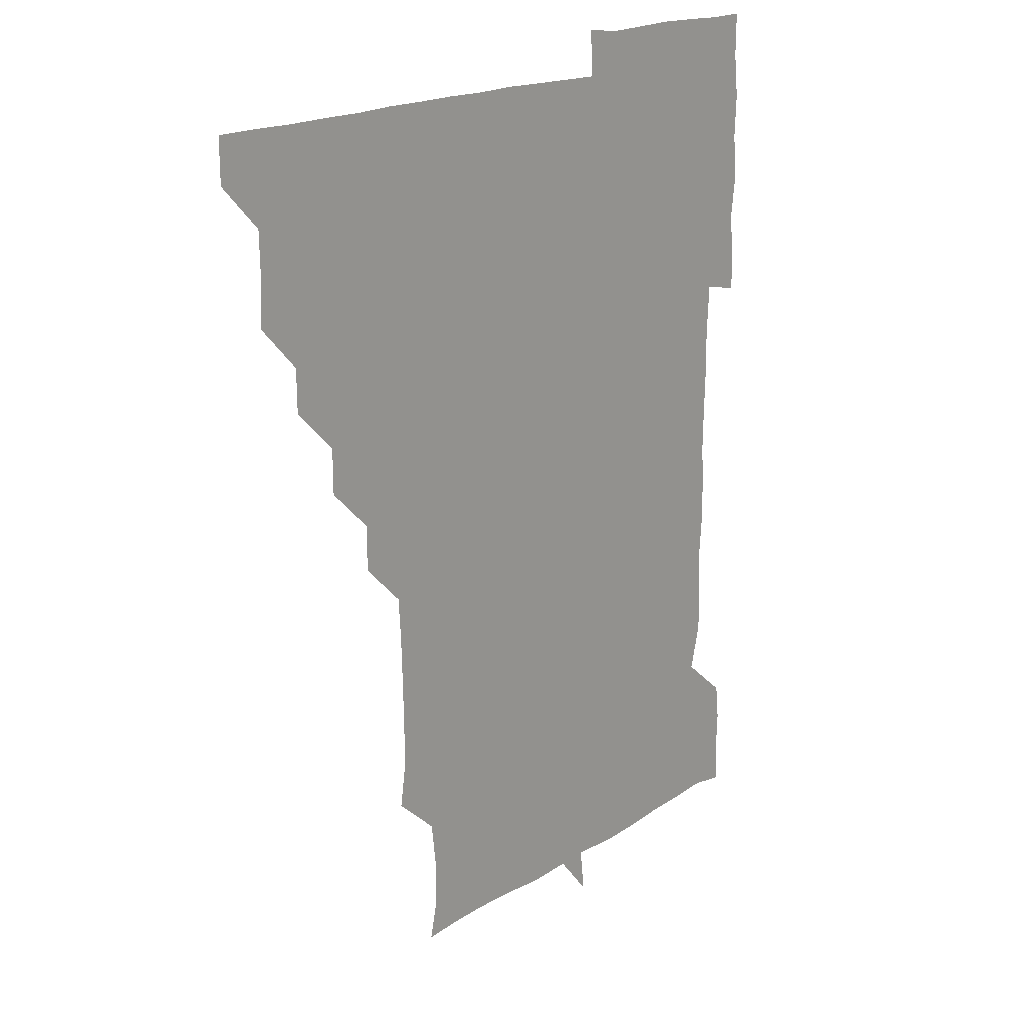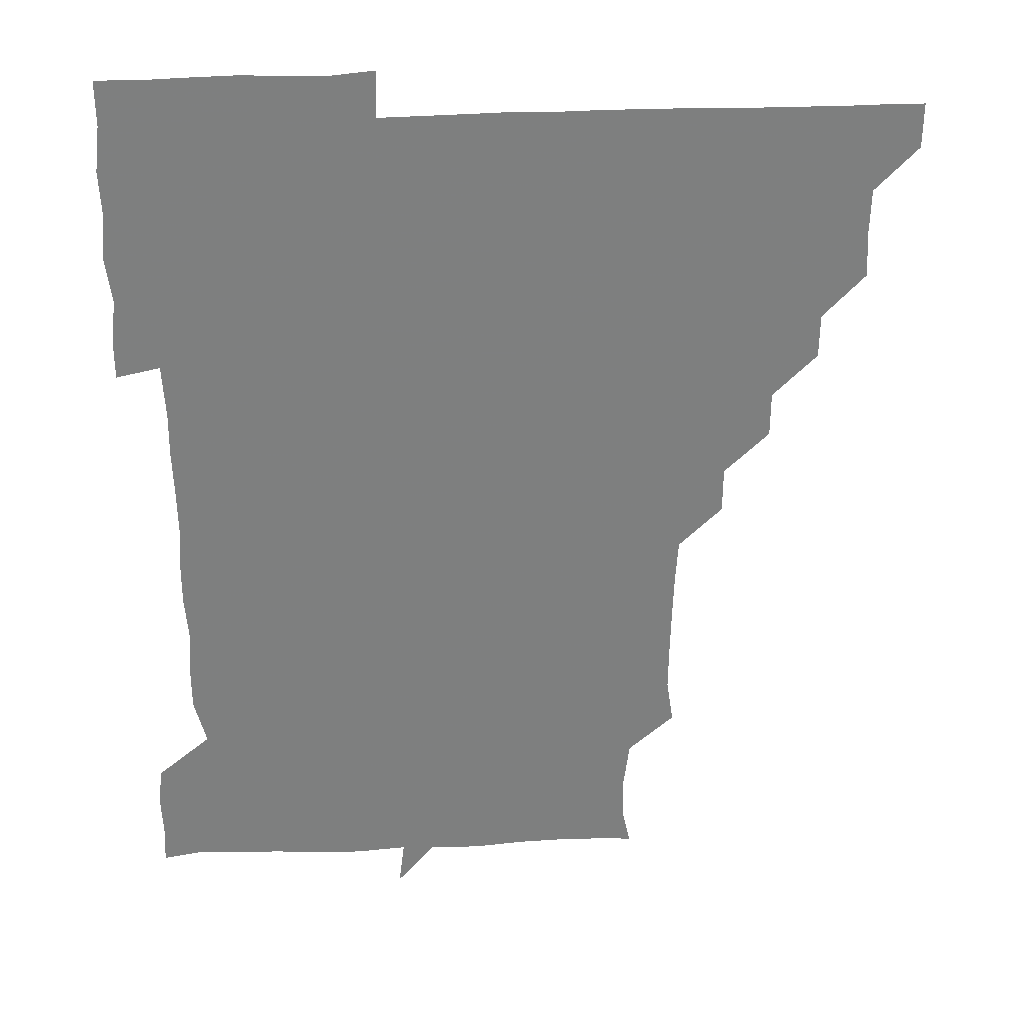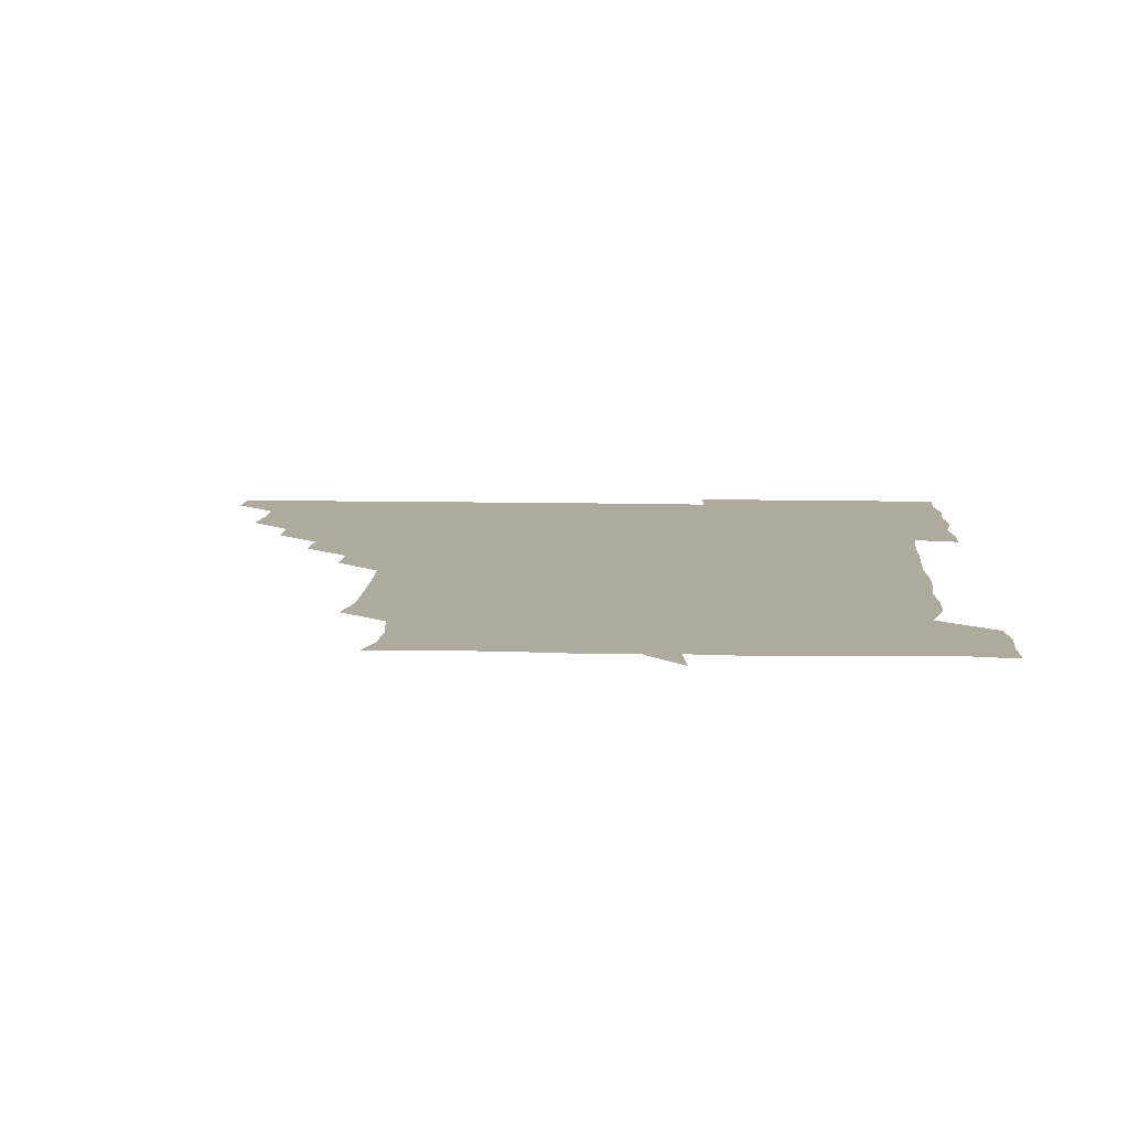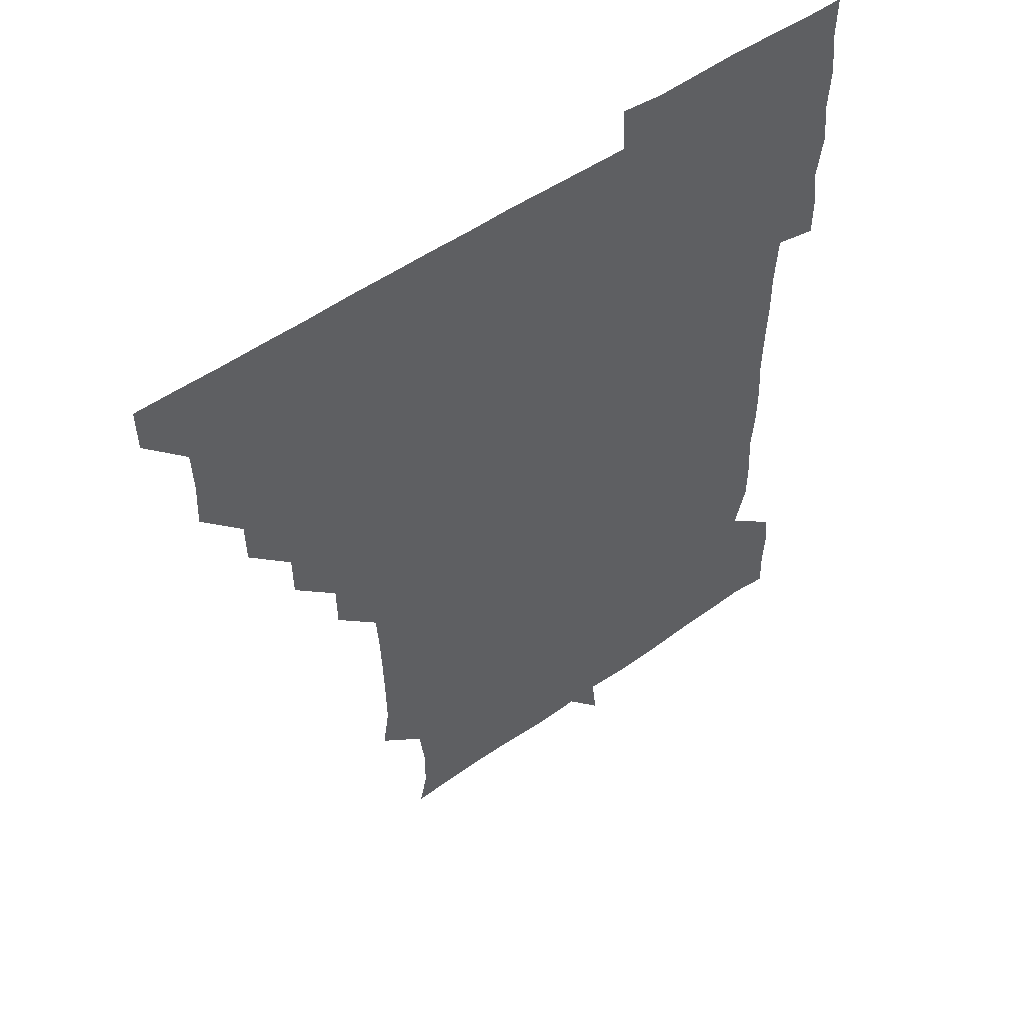
<metadata>
{"format":"obj","ext":"obj","renderer":"f3d","projection":"perspective","resolution":1024,"background":"white","views":[{"elev":17.8,"azim":-50.5,"up":"+Y"},{"elev":30.7,"azim":176.1,"up":"+Y"},{"elev":9.2,"azim":3.9,"up":"+Z"},{"elev":51.8,"azim":-37.5,"up":"+Y"}]}
</metadata>
<code>
v 451.2 450.9 0
v 451.1 466.2 0
v 465.8 404.8 0
v 466.5 420.6 0
v 466.1 435.9 0
v 466.2 450.6 0
v 465.8 466.2 0
v 480.6 374.7 0
v 480.4 389.7 0
v 481.7 406.4 0
v 481.2 421.1 0
v 481 436 0
v 480.9 451.1 0
v 481 466 0
v 495.9 344.3 0
v 495.8 359.8 0
v 496.5 376.4 0
v 496.7 391.7 0
v 496.4 406.3 0
v 496.2 421.1 0
v 496.3 436 0
v 496.4 450.6 0
v 496 466.2 0
v 511.4 314 0
v 511.3 329.7 0
v 511.7 346.5 0
v 511 361.1 0
v 511.7 377 0
v 510.9 390.9 0
v 511.1 406.1 0
v 511.1 421.1 0
v 511.1 435.9 0
v 511.1 450.6 0
v 511.1 466.2 0
v 526.1 222.7 0
v 528.4 237.9 0
v 528.2 253.2 0
v 527.8 269.1 0
v 527.3 284.6 0
v 526.3 299.6 0
v 526.4 316.3 0
v 526.2 331.2 0
v 526.5 346.9 0
v 526.2 361.2 0
v 526.1 376.2 0
v 526.2 391.2 0
v 526 406 0
v 526 421 0
v 526 436 0
v 526 450.8 0
v 526.2 466.6 0
v 541 165.1 0
v 543.8 177.3 0
v 544.1 192.5 0
v 542 209 0
v 541.6 226.5 0
v 542.1 241 0
v 541.7 255.9 0
v 541.4 270.5 0
v 541.1 285.7 0
v 541.2 301.2 0
v 541.1 316.2 0
v 541.3 331.7 0
v 541.1 345.8 0
v 541 361.2 0
v 541.5 376.7 0
v 541 391.1 0
v 541.5 406.2 0
v 541.1 421 0
v 541.2 435.8 0
v 541 451 0
v 541 466.6 0
v 552.7 165.9 0
v 557.1 181.7 0
v 556.5 195.8 0
v 556.6 212.1 0
v 555.8 225.6 0
v 556.4 242.3 0
v 556.4 257 0
v 556.9 272.4 0
v 555.9 285.7 0
v 556.1 301.4 0
v 556.2 316.8 0
v 556.1 330.7 0
v 556.3 346.8 0
v 556.1 361.3 0
v 556.2 376.4 0
v 555.8 390.7 0
v 556.2 406.2 0
v 556.1 420.9 0
v 556.1 435.8 0
v 556.1 450.6 0
v 555.8 466.7 0
v 567.5 166.2 0
v 571.1 182 0
v 571.4 197.4 0
v 571.1 212.1 0
v 571.2 227.2 0
v 571.4 241.9 0
v 571.3 256.9 0
v 571.4 271.7 0
v 571.1 286.4 0
v 571.2 301.9 0
v 570.8 315.4 0
v 571.2 331.5 0
v 571.1 346.3 0
v 570.9 360.8 0
v 571 376.4 0
v 571.2 391.3 0
v 571.1 406.1 0
v 570.9 421.1 0
v 571.1 435.9 0
v 571.3 450.3 0
v 570.7 466.5 0
v 583.8 165.8 0
v 586.4 182.2 0
v 586.4 196.4 0
v 586.2 211.3 0
v 586 225.5 0
v 585.5 241.9 0
v 586 256.4 0
v 586.5 271.8 0
v 586.1 286.2 0
v 585.9 300.9 0
v 586 315.9 0
v 586 331.8 0
v 586.1 346.8 0
v 586.1 361.2 0
v 586 375.8 0
v 586.1 391.2 0
v 586 406.1 0
v 586.2 421 0
v 586.2 435.6 0
v 586 450.6 0
v 585.5 466.8 0
v 600.6 164.5 0
v 601.1 181.2 0
v 601.1 196.7 0
v 601.2 211.1 0
v 601.3 226.7 0
v 601 240.2 0
v 600.4 256.1 0
v 601.3 272.1 0
v 601.1 286.3 0
v 601 301 0
v 601.1 316.6 0
v 601.1 331.4 0
v 601 345.8 0
v 601.1 361 0
v 601.1 376.3 0
v 601.1 391.1 0
v 601.1 406.1 0
v 601.2 421 0
v 601.1 435.9 0
v 601 451.1 0
v 600.4 466.5 0
v 618.2 165 0
v 616.1 182.3 0
v 616 196.7 0
v 616.2 212.3 0
v 616.3 226.5 0
v 616.4 241.3 0
v 615.9 255.3 0
v 615.6 271.9 0
v 615.9 286.5 0
v 616.2 301.3 0
v 615.9 316.4 0
v 615.9 331.8 0
v 616 345.8 0
v 616.1 361.7 0
v 616 376.1 0
v 616 391.6 0
v 616.1 406.1 0
v 616.2 420.9 0
v 616.1 436 0
v 616 451.1 0
v 615.4 466.2 0
v 631.3 149.8 0
v 629.4 165.6 0
v 631 181.2 0
v 630.8 196.8 0
v 630.7 211.8 0
v 631 227 0
v 631.3 241.9 0
v 631.2 256 0
v 630.6 272 0
v 630.7 286.3 0
v 630.8 302.4 0
v 630.9 316.6 0
v 630.8 331.4 0
v 631 346.4 0
v 630.8 361.9 0
v 631 376.1 0
v 630.9 391.2 0
v 631 406.2 0
v 630.9 421.1 0
v 631.2 435.9 0
v 631.5 450.6 0
v 631.3 465.9 0
v 630.7 481.9 0
v 646.9 164.5 0
v 645.7 182 0
v 645.9 196.8 0
v 646 211.5 0
v 645.6 226.6 0
v 645.9 242.1 0
v 646.1 256.6 0
v 645.4 272.2 0
v 645.9 286.5 0
v 645.8 301.4 0
v 645.9 316.3 0
v 645.9 331 0
v 645.8 346.7 0
v 645.8 361.5 0
v 645.9 376.2 0
v 646.1 390.6 0
v 645.9 406.2 0
v 646 420.8 0
v 646.1 436.1 0
v 646.1 450.9 0
v 646.2 465.9 0
v 645.5 480.5 0
v 662.9 165 0
v 660.7 181.6 0
v 660.6 196.5 0
v 660.6 212.4 0
v 660.8 226.4 0
v 660.4 242.3 0
v 660.7 257 0
v 660.7 271.5 0
v 660.7 286.7 0
v 660.8 301.3 0
v 661.1 316 0
v 661 330.8 0
v 660.5 346.6 0
v 660.7 361.5 0
v 661 376.1 0
v 660.9 391.6 0
v 660.9 406.2 0
v 661 421.3 0
v 661 436.1 0
v 661.1 450.9 0
v 661.2 465.8 0
v 660.7 481 0
v 678.5 166.3 0
v 675.6 182.2 0
v 675.9 196.8 0
v 675.4 212.1 0
v 675.2 226.9 0
v 675.2 242.3 0
v 675.5 256.7 0
v 675.5 271.5 0
v 675.6 286.5 0
v 675.5 301.4 0
v 675.1 317.4 0
v 675.4 331.9 0
v 675.9 346.1 0
v 675.7 361.3 0
v 675.5 377 0
v 675.6 391.6 0
v 675.8 406.2 0
v 675.7 421.4 0
v 675.9 436.1 0
v 676 451 0
v 676.2 465.6 0
v 675.6 481.4 0
v 693.7 166.7 0
v 690.2 182.3 0
v 691.5 195.9 0
v 689.4 212.6 0
v 689 225.8 0
v 690.3 241.6 0
v 689.5 257.2 0
v 689.4 271.8 0
v 690.7 286.2 0
v 689.7 302 0
v 689.9 316.3 0
v 690.5 331.1 0
v 690.6 346.4 0
v 690.1 362 0
v 689.9 377.6 0
v 690.2 391.4 0
v 690 406.7 0
v 690.6 421.3 0
v 690.4 436.4 0
v 690.8 451 0
v 690.9 465.6 0
v 690.8 481.1 0
v 708 167.6 0
v 705.5 182.1 0
v 705.7 196.6 0
v 705.8 208.8 0
v 701.7 221.3 0
v 705.9 237.2 0
v 706 252.1 0
v 705 267.6 0
v 706.3 282.9 0
v 706.3 297.8 0
v 705.5 313.2 0
v 705.8 328.6 0
v 706.4 343.8 0
v 706.3 359.1 0
v 707.4 377.8 0
v 705.1 392.4 0
v 704.6 406.5 0
v 704 422.5 0
v 704.3 436.1 0
v 704.3 450.9 0
v 705.4 465.2 0
v 706 480.6 0
v 721.5 165.4 0
v 721 178.7 0
v 721.7 193.4 0
v 720.2 206.3 0
v 722.4 374.7 0
v 722.5 388.2 0
v 720.8 402.9 0
v 723.1 419.1 0
v 721.5 434 0
v 722.4 449.7 0
v 720.6 465.3 0
v 720.8 480.8 0
v 721 496 0
f 5 6 1
f 1 6 2
f 6 7 2
f 9 10 3
f 3 10 4
f 10 11 4
f 4 11 5
f 11 12 5
f 5 12 6
f 12 13 6
f 6 13 7
f 13 14 7
f 16 17 8
f 8 17 9
f 17 18 9
f 9 18 10
f 18 19 10
f 10 19 11
f 19 20 11
f 11 20 12
f 20 21 12
f 12 21 13
f 21 22 13
f 13 22 14
f 22 23 14
f 25 26 15
f 15 26 16
f 26 27 16
f 16 27 17
f 27 28 17
f 17 28 18
f 28 29 18
f 18 29 19
f 29 30 19
f 19 30 20
f 30 31 20
f 20 31 21
f 31 32 21
f 21 32 22
f 32 33 22
f 22 33 23
f 33 34 23
f 40 41 24
f 24 41 25
f 41 42 25
f 25 42 26
f 42 43 26
f 26 43 27
f 43 44 27
f 27 44 28
f 44 45 28
f 28 45 29
f 45 46 29
f 29 46 30
f 46 47 30
f 30 47 31
f 47 48 31
f 31 48 32
f 48 49 32
f 32 49 33
f 49 50 33
f 33 50 34
f 50 51 34
f 55 56 35
f 35 56 36
f 56 57 36
f 36 57 37
f 57 58 37
f 37 58 38
f 58 59 38
f 38 59 39
f 59 60 39
f 39 60 40
f 60 61 40
f 40 61 41
f 61 62 41
f 41 62 42
f 62 63 42
f 42 63 43
f 63 64 43
f 43 64 44
f 64 65 44
f 44 65 45
f 65 66 45
f 45 66 46
f 66 67 46
f 46 67 47
f 67 68 47
f 47 68 48
f 68 69 48
f 48 69 49
f 69 70 49
f 49 70 50
f 70 71 50
f 50 71 51
f 71 72 51
f 52 73 53
f 73 74 53
f 53 74 54
f 74 75 54
f 54 75 55
f 75 76 55
f 55 76 56
f 76 77 56
f 56 77 57
f 77 78 57
f 57 78 58
f 78 79 58
f 58 79 59
f 79 80 59
f 59 80 60
f 80 81 60
f 60 81 61
f 81 82 61
f 61 82 62
f 82 83 62
f 62 83 63
f 83 84 63
f 63 84 64
f 84 85 64
f 64 85 65
f 85 86 65
f 65 86 66
f 86 87 66
f 66 87 67
f 87 88 67
f 67 88 68
f 88 89 68
f 68 89 69
f 89 90 69
f 69 90 70
f 90 91 70
f 70 91 71
f 91 92 71
f 71 92 72
f 92 93 72
f 73 94 74
f 94 95 74
f 74 95 75
f 95 96 75
f 75 96 76
f 96 97 76
f 76 97 77
f 97 98 77
f 77 98 78
f 98 99 78
f 78 99 79
f 99 100 79
f 79 100 80
f 100 101 80
f 80 101 81
f 101 102 81
f 81 102 82
f 102 103 82
f 82 103 83
f 103 104 83
f 83 104 84
f 104 105 84
f 84 105 85
f 105 106 85
f 85 106 86
f 106 107 86
f 86 107 87
f 107 108 87
f 87 108 88
f 108 109 88
f 88 109 89
f 109 110 89
f 89 110 90
f 110 111 90
f 90 111 91
f 111 112 91
f 91 112 92
f 112 113 92
f 92 113 93
f 113 114 93
f 94 115 95
f 115 116 95
f 95 116 96
f 116 117 96
f 96 117 97
f 117 118 97
f 97 118 98
f 118 119 98
f 98 119 99
f 119 120 99
f 99 120 100
f 120 121 100
f 100 121 101
f 121 122 101
f 101 122 102
f 122 123 102
f 102 123 103
f 123 124 103
f 103 124 104
f 124 125 104
f 104 125 105
f 125 126 105
f 105 126 106
f 126 127 106
f 106 127 107
f 127 128 107
f 107 128 108
f 128 129 108
f 108 129 109
f 129 130 109
f 109 130 110
f 130 131 110
f 110 131 111
f 131 132 111
f 111 132 112
f 132 133 112
f 112 133 113
f 133 134 113
f 113 134 114
f 134 135 114
f 115 136 116
f 136 137 116
f 116 137 117
f 137 138 117
f 117 138 118
f 138 139 118
f 118 139 119
f 139 140 119
f 119 140 120
f 140 141 120
f 120 141 121
f 141 142 121
f 121 142 122
f 142 143 122
f 122 143 123
f 143 144 123
f 123 144 124
f 144 145 124
f 124 145 125
f 145 146 125
f 125 146 126
f 146 147 126
f 126 147 127
f 147 148 127
f 127 148 128
f 148 149 128
f 128 149 129
f 149 150 129
f 129 150 130
f 150 151 130
f 130 151 131
f 151 152 131
f 131 152 132
f 152 153 132
f 132 153 133
f 153 154 133
f 133 154 134
f 154 155 134
f 134 155 135
f 155 156 135
f 136 157 137
f 157 158 137
f 137 158 138
f 158 159 138
f 138 159 139
f 159 160 139
f 139 160 140
f 160 161 140
f 140 161 141
f 161 162 141
f 141 162 142
f 162 163 142
f 142 163 143
f 163 164 143
f 143 164 144
f 164 165 144
f 144 165 145
f 165 166 145
f 145 166 146
f 166 167 146
f 146 167 147
f 167 168 147
f 147 168 148
f 168 169 148
f 148 169 149
f 169 170 149
f 149 170 150
f 170 171 150
f 150 171 151
f 171 172 151
f 151 172 152
f 172 173 152
f 152 173 153
f 173 174 153
f 153 174 154
f 174 175 154
f 154 175 155
f 175 176 155
f 155 176 156
f 176 177 156
f 178 179 157
f 157 179 158
f 179 180 158
f 158 180 159
f 180 181 159
f 159 181 160
f 181 182 160
f 160 182 161
f 182 183 161
f 161 183 162
f 183 184 162
f 162 184 163
f 184 185 163
f 163 185 164
f 185 186 164
f 164 186 165
f 186 187 165
f 165 187 166
f 187 188 166
f 166 188 167
f 188 189 167
f 167 189 168
f 189 190 168
f 168 190 169
f 190 191 169
f 169 191 170
f 191 192 170
f 170 192 171
f 192 193 171
f 171 193 172
f 193 194 172
f 172 194 173
f 194 195 173
f 173 195 174
f 195 196 174
f 174 196 175
f 196 197 175
f 175 197 176
f 197 198 176
f 176 198 177
f 198 199 177
f 179 201 180
f 201 202 180
f 180 202 181
f 202 203 181
f 181 203 182
f 203 204 182
f 182 204 183
f 204 205 183
f 183 205 184
f 205 206 184
f 184 206 185
f 206 207 185
f 185 207 186
f 207 208 186
f 186 208 187
f 208 209 187
f 187 209 188
f 209 210 188
f 188 210 189
f 210 211 189
f 189 211 190
f 211 212 190
f 190 212 191
f 212 213 191
f 191 213 192
f 213 214 192
f 192 214 193
f 214 215 193
f 193 215 194
f 215 216 194
f 194 216 195
f 216 217 195
f 195 217 196
f 217 218 196
f 196 218 197
f 218 219 197
f 197 219 198
f 219 220 198
f 198 220 199
f 220 221 199
f 199 221 200
f 221 222 200
f 201 223 202
f 223 224 202
f 202 224 203
f 224 225 203
f 203 225 204
f 225 226 204
f 204 226 205
f 226 227 205
f 205 227 206
f 227 228 206
f 206 228 207
f 228 229 207
f 207 229 208
f 229 230 208
f 208 230 209
f 230 231 209
f 209 231 210
f 231 232 210
f 210 232 211
f 232 233 211
f 211 233 212
f 233 234 212
f 212 234 213
f 234 235 213
f 213 235 214
f 235 236 214
f 214 236 215
f 236 237 215
f 215 237 216
f 237 238 216
f 216 238 217
f 238 239 217
f 217 239 218
f 239 240 218
f 218 240 219
f 240 241 219
f 219 241 220
f 241 242 220
f 220 242 221
f 242 243 221
f 221 243 222
f 243 244 222
f 223 245 224
f 245 246 224
f 224 246 225
f 246 247 225
f 225 247 226
f 247 248 226
f 226 248 227
f 248 249 227
f 227 249 228
f 249 250 228
f 228 250 229
f 250 251 229
f 229 251 230
f 251 252 230
f 230 252 231
f 252 253 231
f 231 253 232
f 253 254 232
f 232 254 233
f 254 255 233
f 233 255 234
f 255 256 234
f 234 256 235
f 256 257 235
f 235 257 236
f 257 258 236
f 236 258 237
f 258 259 237
f 237 259 238
f 259 260 238
f 238 260 239
f 260 261 239
f 239 261 240
f 261 262 240
f 240 262 241
f 262 263 241
f 241 263 242
f 263 264 242
f 242 264 243
f 264 265 243
f 243 265 244
f 265 266 244
f 245 267 246
f 267 268 246
f 246 268 247
f 268 269 247
f 247 269 248
f 269 270 248
f 248 270 249
f 270 271 249
f 249 271 250
f 271 272 250
f 250 272 251
f 272 273 251
f 251 273 252
f 273 274 252
f 252 274 253
f 274 275 253
f 253 275 254
f 275 276 254
f 254 276 255
f 276 277 255
f 255 277 256
f 277 278 256
f 256 278 257
f 278 279 257
f 257 279 258
f 279 280 258
f 258 280 259
f 280 281 259
f 259 281 260
f 281 282 260
f 260 282 261
f 282 283 261
f 261 283 262
f 283 284 262
f 262 284 263
f 284 285 263
f 263 285 264
f 285 286 264
f 264 286 265
f 286 287 265
f 265 287 266
f 287 288 266
f 267 289 268
f 289 290 268
f 268 290 269
f 290 291 269
f 269 291 270
f 291 292 270
f 270 292 271
f 292 293 271
f 271 293 272
f 293 294 272
f 272 294 273
f 294 295 273
f 273 295 274
f 295 296 274
f 274 296 275
f 296 297 275
f 275 297 276
f 297 298 276
f 276 298 277
f 298 299 277
f 277 299 278
f 299 300 278
f 278 300 279
f 300 301 279
f 279 301 280
f 301 302 280
f 280 302 281
f 302 303 281
f 281 303 282
f 303 304 282
f 282 304 283
f 304 305 283
f 283 305 284
f 305 306 284
f 284 306 285
f 306 307 285
f 285 307 286
f 307 308 286
f 286 308 287
f 308 309 287
f 287 309 288
f 309 310 288
f 289 311 290
f 311 312 290
f 290 312 291
f 312 313 291
f 291 313 292
f 313 314 292
f 292 314 293
f 303 315 304
f 315 316 304
f 304 316 305
f 316 317 305
f 305 317 306
f 317 318 306
f 306 318 307
f 318 319 307
f 307 319 308
f 319 320 308
f 308 320 309
f 320 321 309
f 309 321 310
f 321 322 310

</code>
